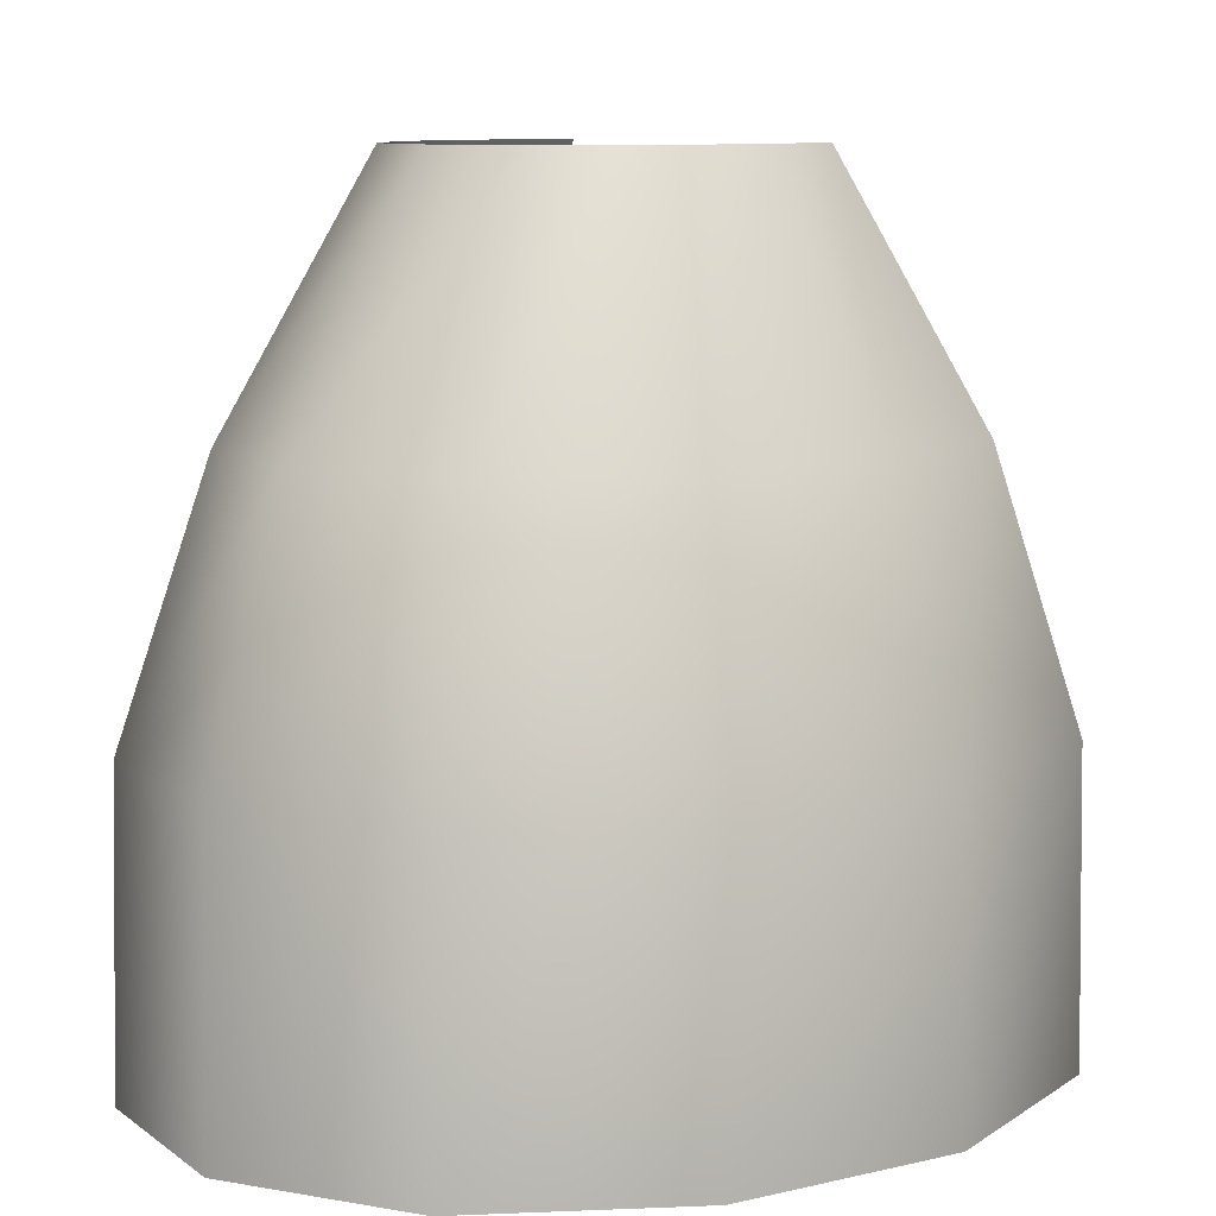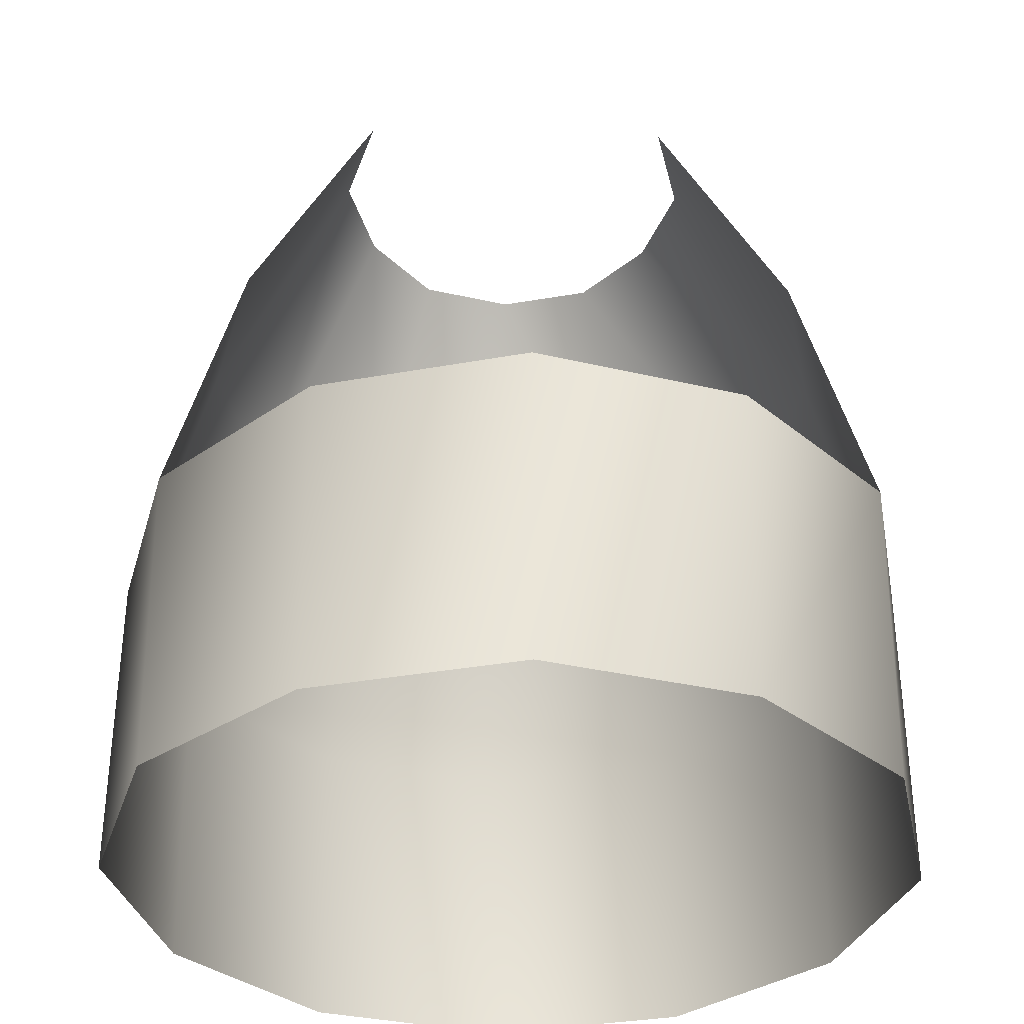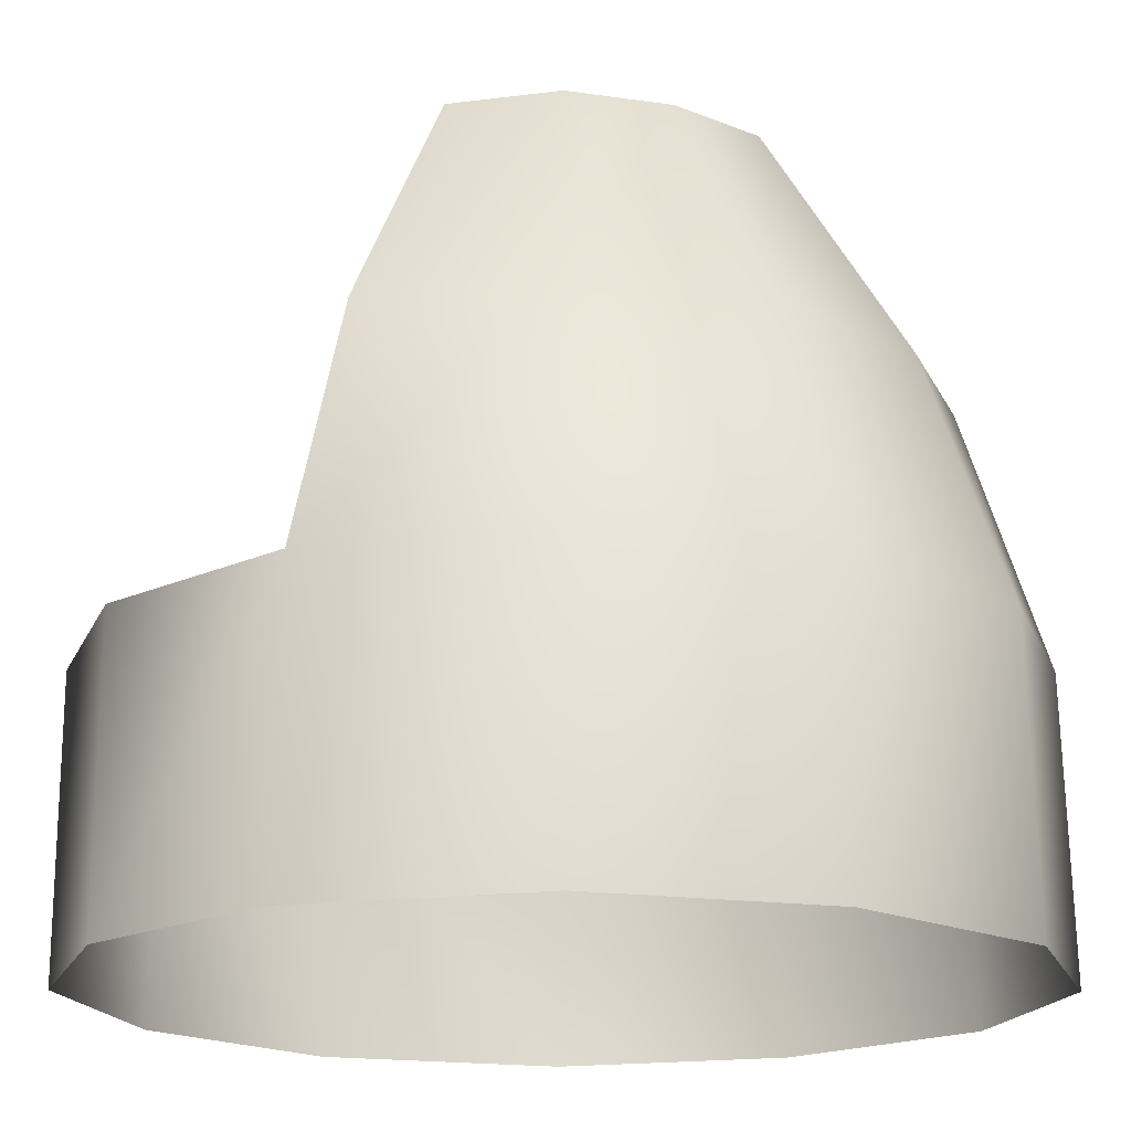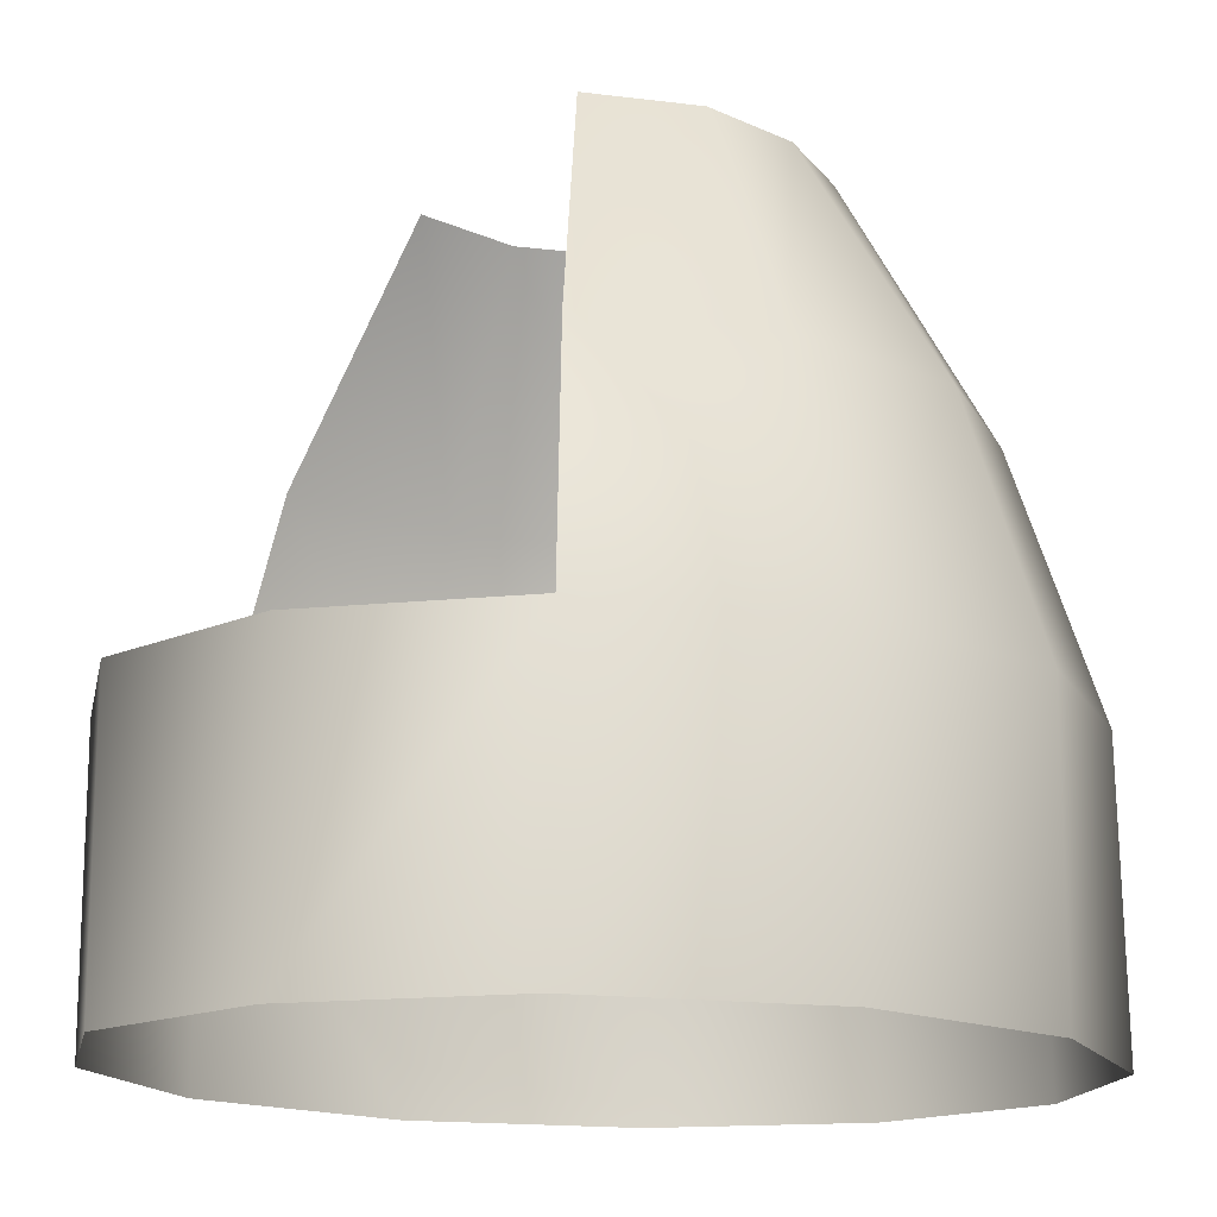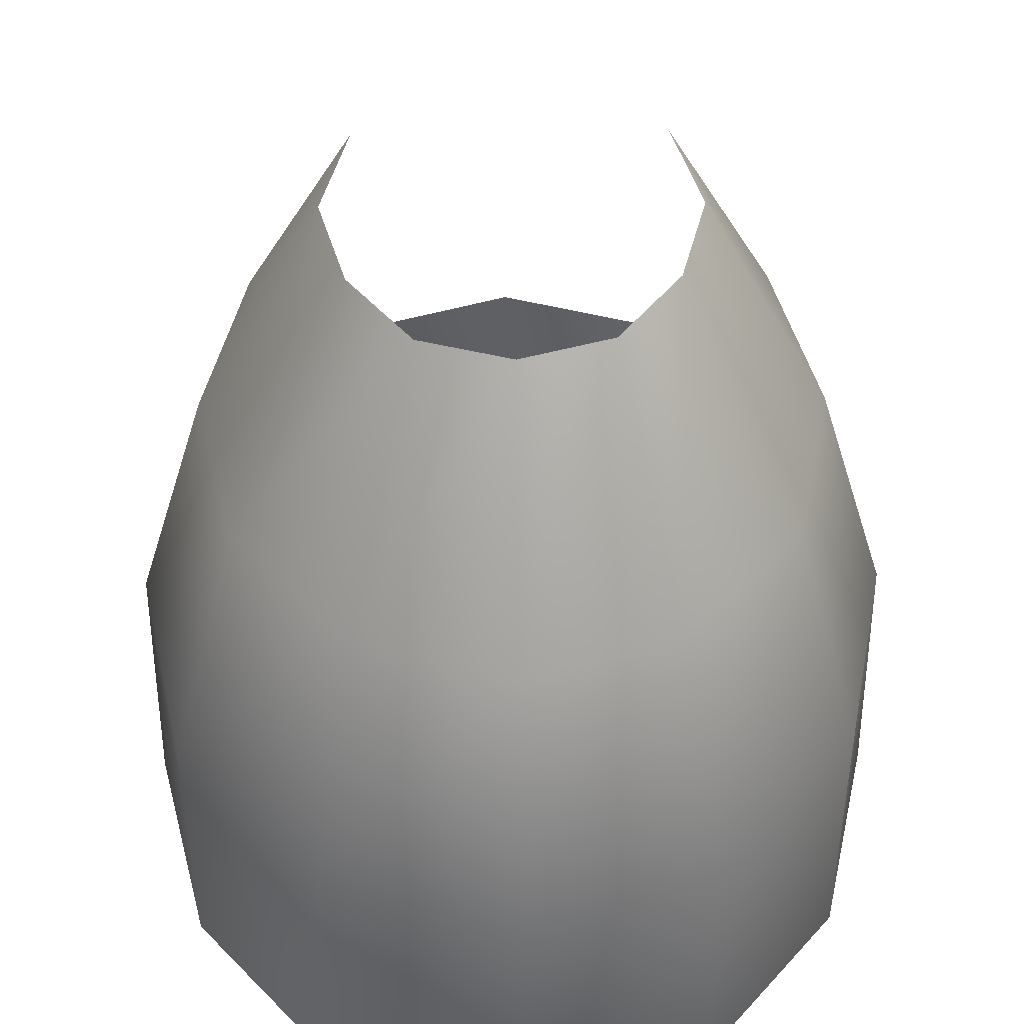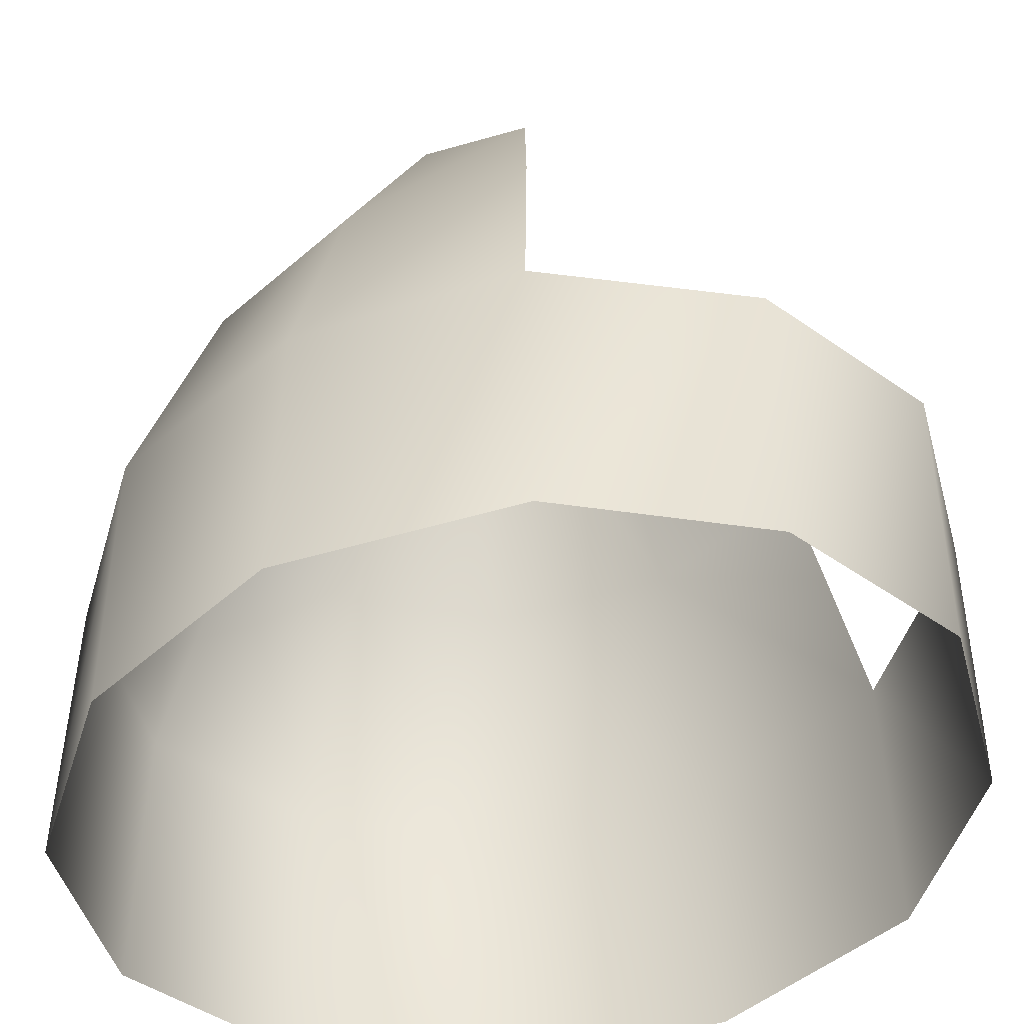
<metadata>
{"format":"obj","ext":"obj","renderer":"f3d","projection":"perspective","resolution":1024,"background":"white","views":[{"elev":9.0,"azim":-136.4,"up":"+Y"},{"elev":-29.8,"azim":-2.2,"up":"+Y"},{"elev":-19.2,"azim":89.5,"up":"+Y"},{"elev":-15.8,"azim":61.1,"up":"+Y"},{"elev":45.2,"azim":179.0,"up":"+Y"},{"elev":-45.0,"azim":-57.3,"up":"+Y"}]}
</metadata>
<code>
v -45 79 -51
v -39 79 -24
v -22 115 -35
v -26 115 -51
v -45 79 -51
v -22 115 -35
v -39 79 -78
v -45 79 -51
v -26 115 -51
v -22 115 -66
v -39 79 -78
v -26 115 -51
v -22 79 -97
v -39 79 -78
v -22 115 -66
v -13 115 -78
v -22 79 -97
v -22 115 -66
v 0 79 -105
v -22 79 -97
v -13 115 -78
v 0 115 -82
v 0 79 -105
v -13 115 -78
v 22 79 -97
v 0 79 -105
v 0 115 -82
v 13 115 -78
v 22 79 -97
v 0 115 -82
v 39 79 -78
v 22 79 -97
v 13 115 -78
v 22 115 -66
v 39 79 -78
v 13 115 -78
v 45 79 -51
v 39 79 -78
v 22 115 -66
v 26 115 -51
v 45 79 -51
v 22 115 -66
v 39 79 -24
v 45 79 -51
v 26 115 -51
v 22 115 -35
v 39 79 -24
v 26 115 -51
v -56 42 -51
v -49 42 -18
v -39 79 -24
v -45 79 -51
v -56 42 -51
v -39 79 -24
v -49 42 -84
v -56 42 -51
v -45 79 -51
v -39 79 -78
v -49 42 -84
v -45 79 -51
v -28 42 -108
v -49 42 -84
v -39 79 -78
v -22 79 -97
v -28 42 -108
v -39 79 -78
v 0 42 -117
v -28 42 -108
v -22 79 -97
v 0 79 -105
v 0 42 -117
v -22 79 -97
v 28 42 -108
v 0 42 -117
v 0 79 -105
v 22 79 -97
v 28 42 -108
v 0 79 -105
v 49 42 -84
v 28 42 -108
v 22 79 -97
v 39 79 -78
v 49 42 -84
v 22 79 -97
v 56 42 -51
v 49 42 -84
v 39 79 -78
v 45 79 -51
v 56 42 -51
v 39 79 -78
v 49 42 -18
v 56 42 -51
v 45 79 -51
v 39 79 -24
v 49 42 -18
v 45 79 -51
v -28 -1 6
v 0 -1 15
v 0 42 15
v -28 42 6
v -28 -1 6
v 0 42 15
v -49 -1 -17
v -28 -1 6
v -28 42 6
v -49 42 -18
v -49 -1 -17
v -28 42 6
v -57 -1 -51
v -49 -1 -17
v -49 42 -18
v -56 42 -51
v -57 -1 -51
v -49 42 -18
v -49 -1 -84
v -57 -1 -51
v -56 42 -51
v -49 42 -84
v -49 -1 -84
v -56 42 -51
v -28 -1 -109
v -49 -1 -84
v -49 42 -84
v -28 42 -108
v -28 -1 -109
v -49 42 -84
v 0 -1 -118
v -28 -1 -109
v -28 42 -108
v 0 42 -117
v 0 -1 -118
v -28 42 -108
v 28 -1 -109
v 0 -1 -118
v 0 42 -117
v 28 42 -108
v 28 -1 -109
v 0 42 -117
v 49 -1 -84
v 28 -1 -109
v 28 42 -108
v 49 42 -84
v 49 -1 -84
v 28 42 -108
v 57 -1 -51
v 49 -1 -84
v 49 42 -84
v 56 42 -51
v 57 -1 -51
v 49 42 -84
v 49 -1 -17
v 57 -1 -51
v 56 42 -51
v 49 42 -18
v 49 -1 -17
v 56 42 -51
v 28 -1 6
v 49 -1 -17
v 49 42 -18
v 28 42 6
v 28 -1 6
v 49 42 -18
v 0 -1 15
v 28 -1 6
v 28 42 6
v 0 42 15
v 0 -1 15
v 28 42 6
f 1 2 3
f 4 5 6
f 7 8 9
f 10 11 12
f 13 14 15
f 16 17 18
f 19 20 21
f 22 23 24
f 25 26 27
f 28 29 30
f 31 32 33
f 34 35 36
f 37 38 39
f 40 41 42
f 43 44 45
f 46 47 48
f 49 50 51
f 52 53 54
f 55 56 57
f 58 59 60
f 61 62 63
f 64 65 66
f 67 68 69
f 70 71 72
f 73 74 75
f 76 77 78
f 79 80 81
f 82 83 84
f 85 86 87
f 88 89 90
f 91 92 93
f 94 95 96
f 97 98 99
f 100 101 102
f 103 104 105
f 106 107 108
f 109 110 111
f 112 113 114
f 115 116 117
f 118 119 120
f 121 122 123
f 124 125 126
f 127 128 129
f 130 131 132
f 133 134 135
f 136 137 138
f 139 140 141
f 142 143 144
f 145 146 147
f 148 149 150
f 151 152 153
f 154 155 156
f 157 158 159
f 160 161 162
f 163 164 165
f 166 167 168

</code>
